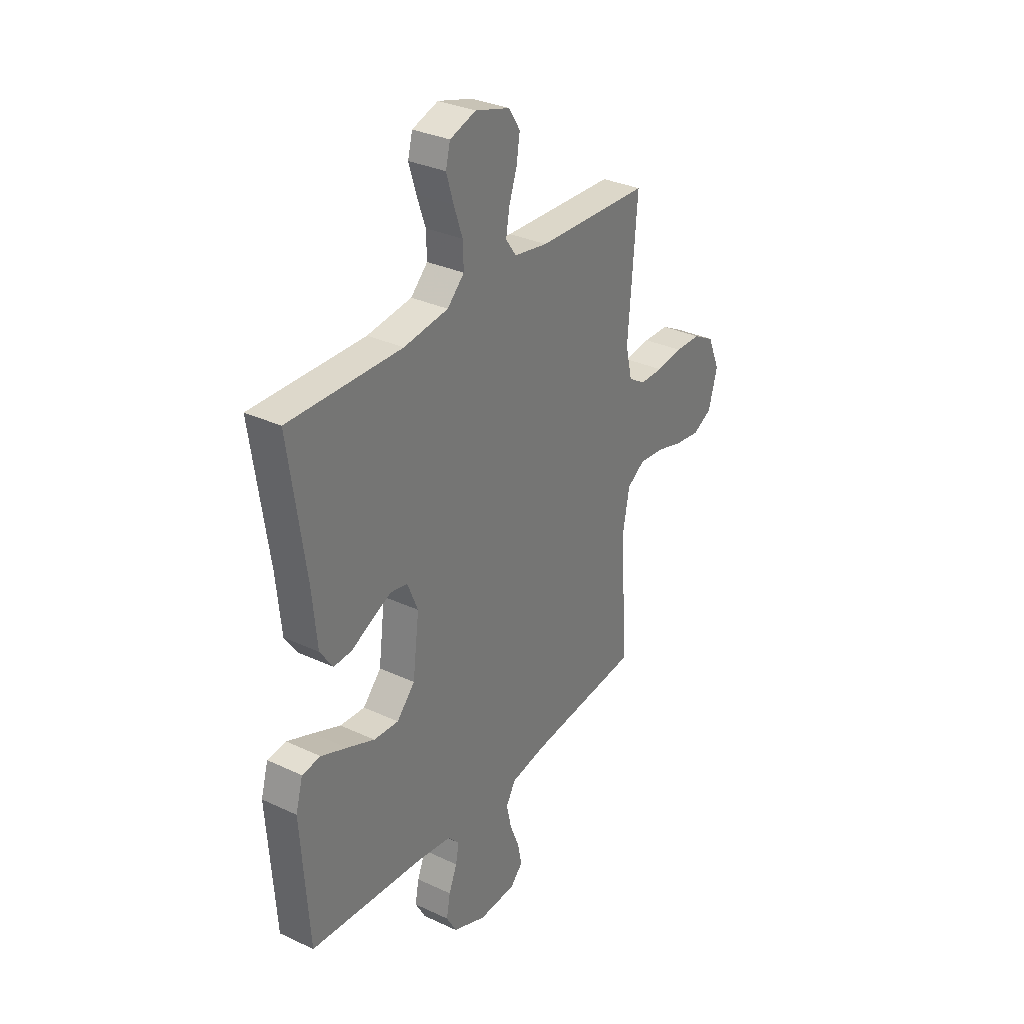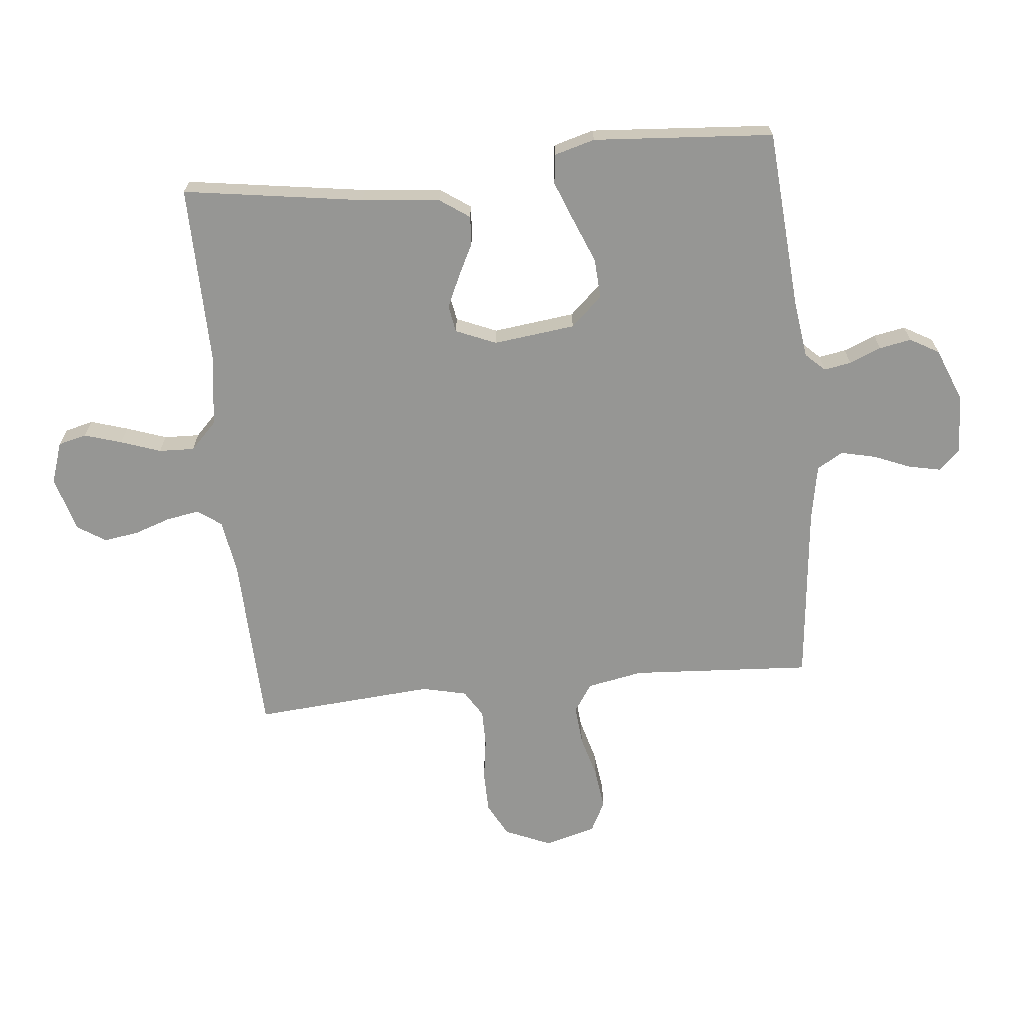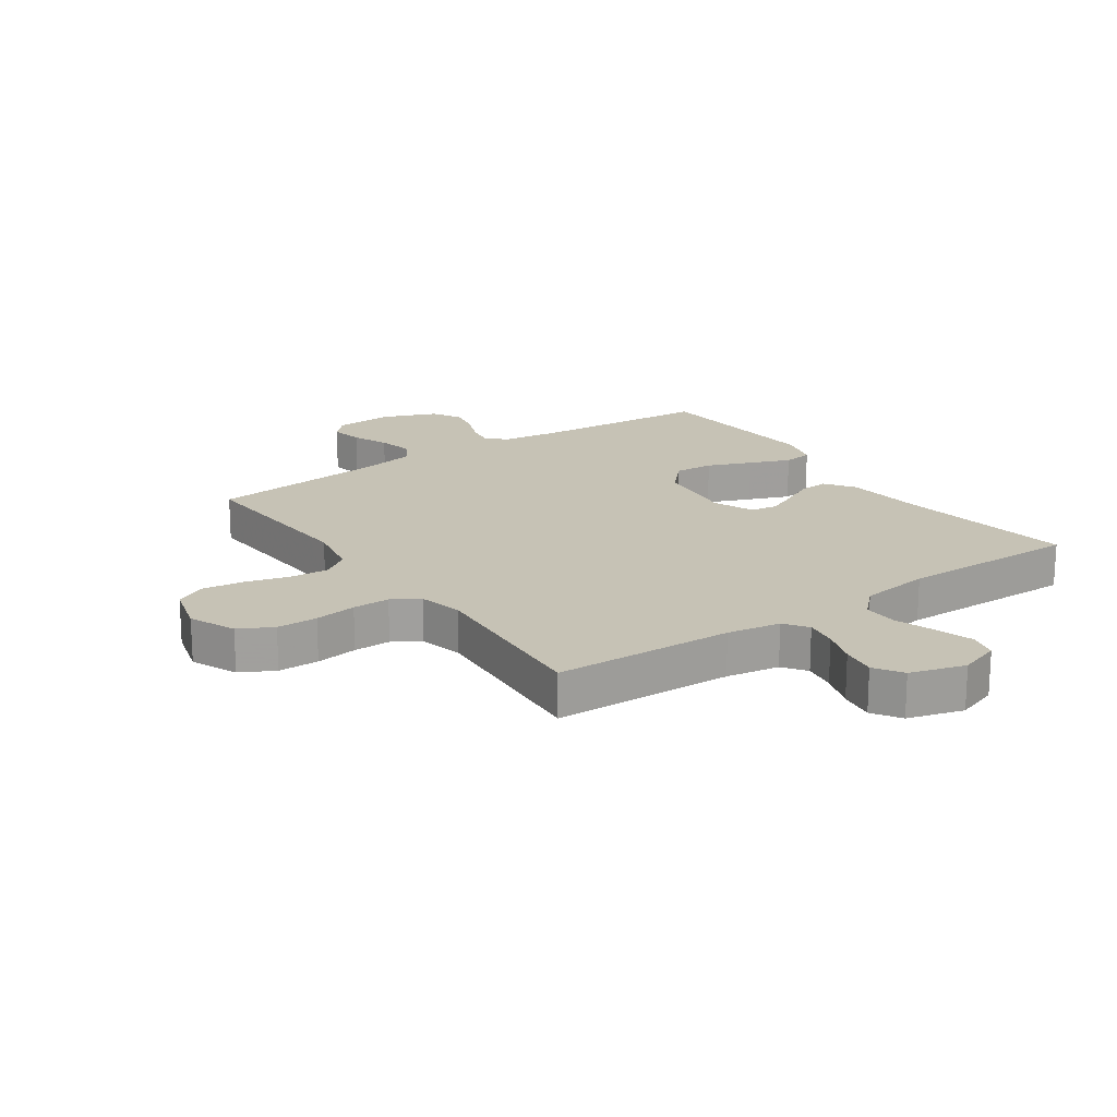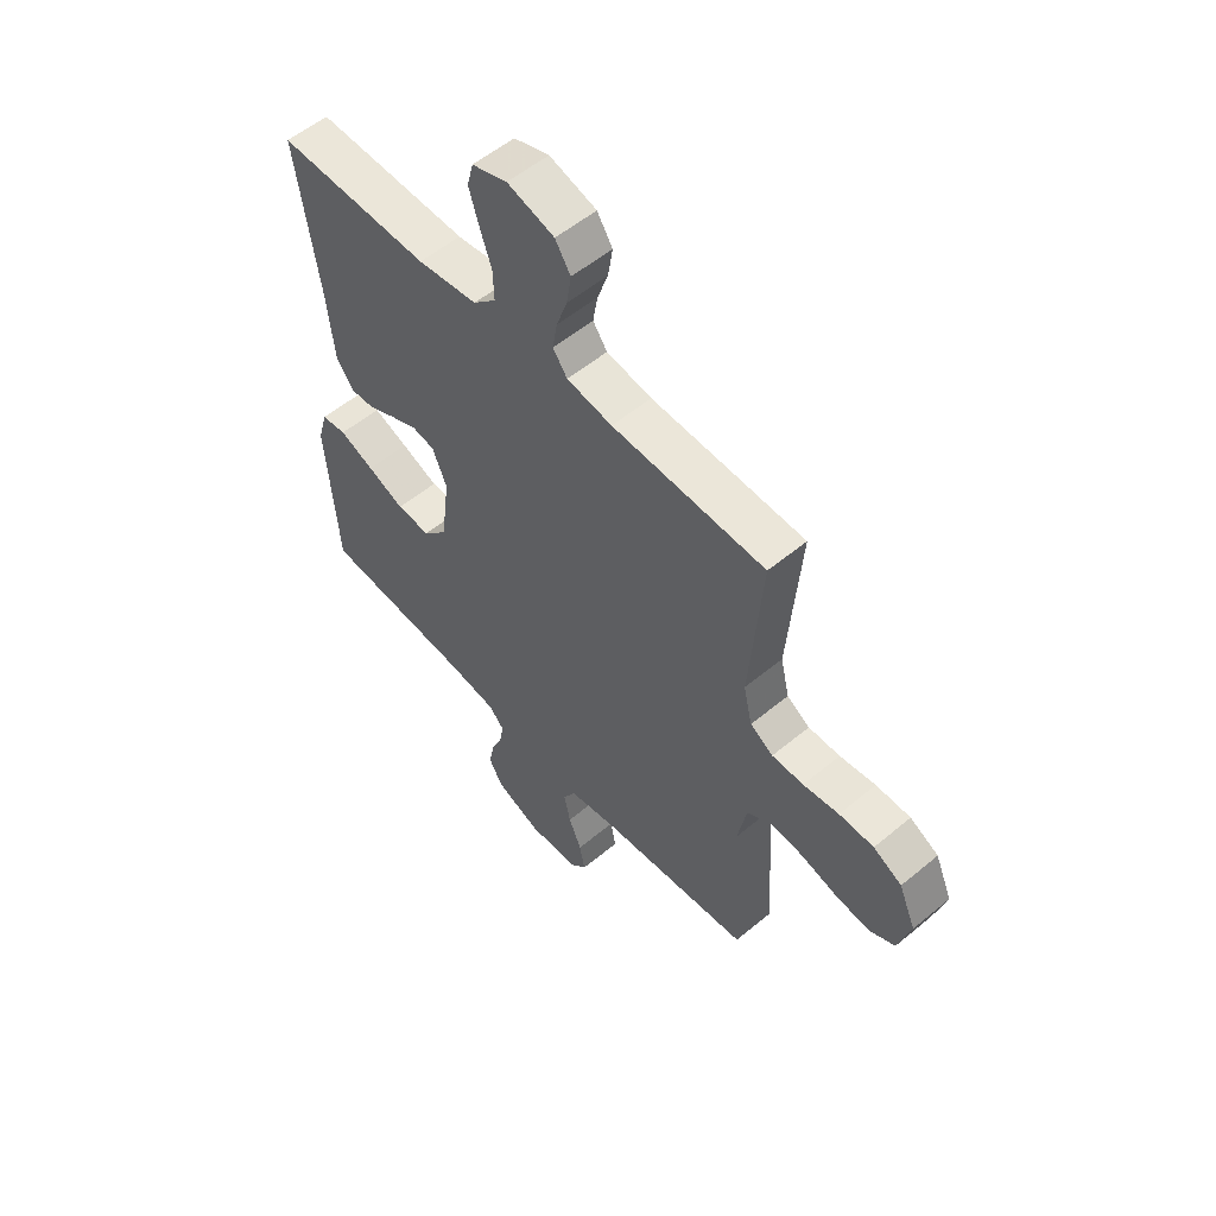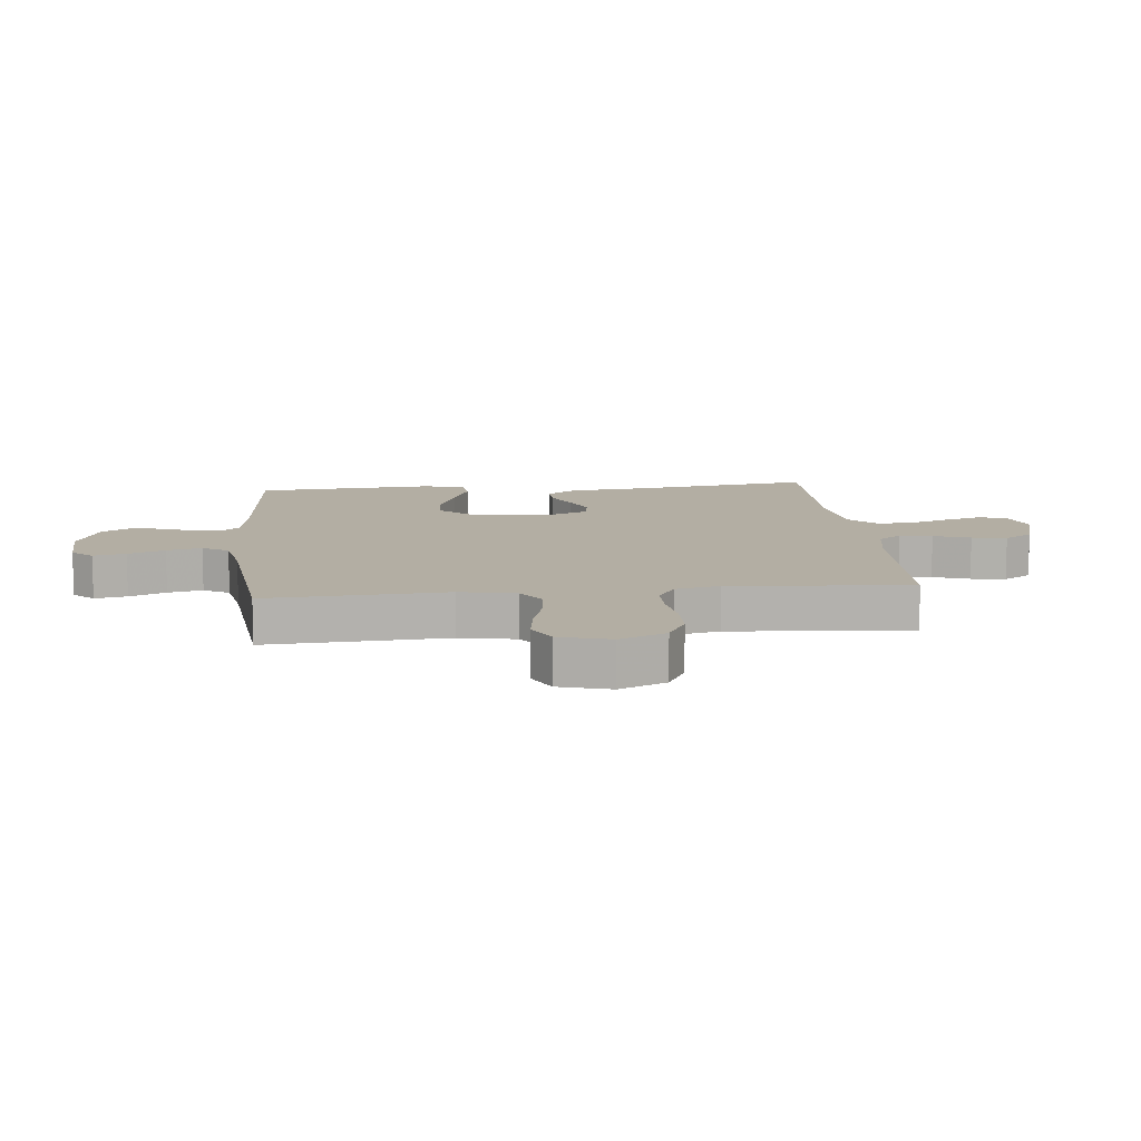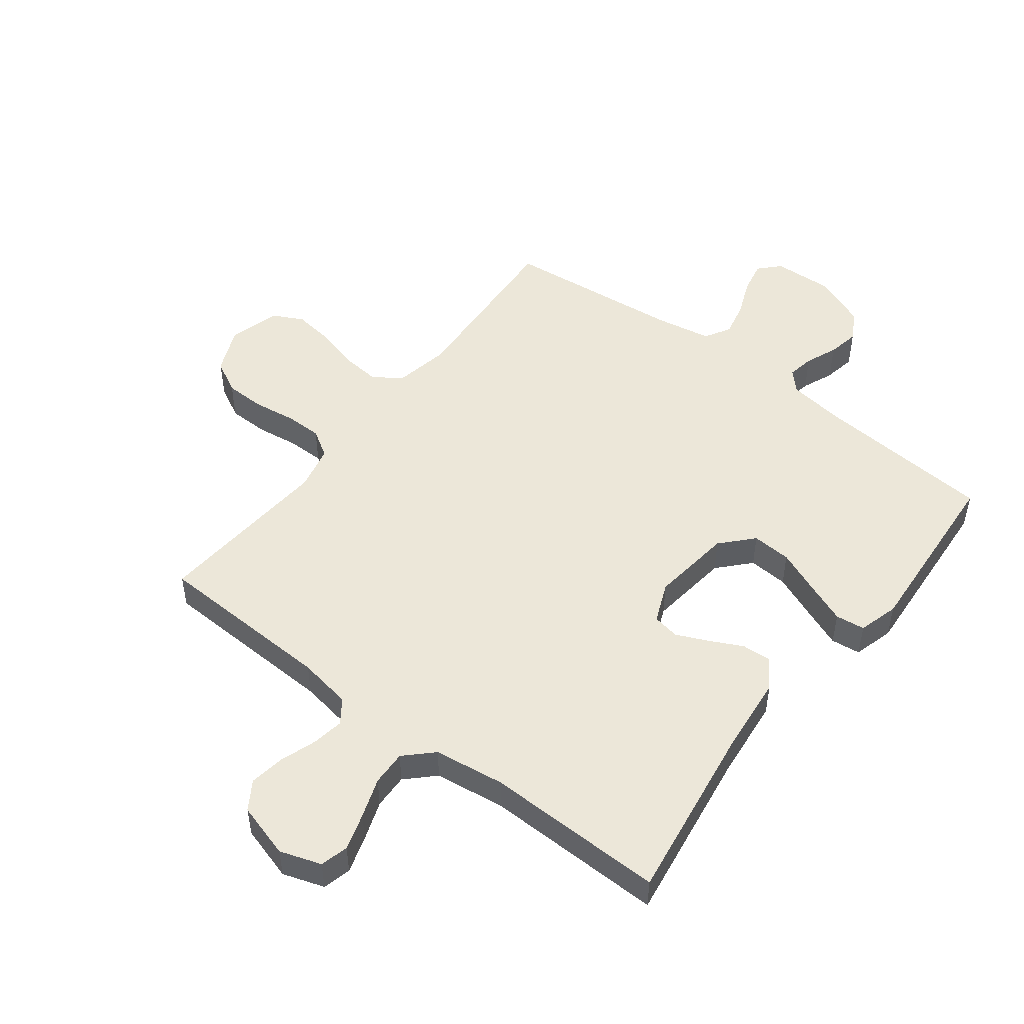
<metadata>
{"format":"obj","ext":"obj","renderer":"f3d","projection":"perspective","resolution":1024,"background":"white","views":[{"elev":31.8,"azim":123.4,"up":"+Z"},{"elev":-67.7,"azim":95.6,"up":"+Y"},{"elev":18.9,"azim":-34.9,"up":"+Y"},{"elev":55.4,"azim":-131.2,"up":"+Z"},{"elev":11.0,"azim":-95.7,"up":"+Y"},{"elev":50.0,"azim":37.5,"up":"+Y"}]}
</metadata>
<code>
v 0.5 0.07 -0.5
v 0.2 0.07 -0.523
v 0.106 0.07 -0.536
v 0.076 0.07 -0.568
v 0.084 0.07 -0.613
v 0.106 0.07 -0.666
v 0.116 0.07 -0.719
v 0.089 0.07 -0.767
v 0 0.07 -0.803
v -0.1 0.07 -0.798
v -0.132 0.07 -0.764
v -0.121 0.07 -0.71
v -0.096 0.07 -0.649
v -0.083 0.07 -0.591
v -0.108 0.07 -0.548
v -0.2 0.07 -0.531
v -0.5 0.07 -0.5
v -0.482 0.07 -0.2
v -0.5 0.07 -0.107
v -0.547 0.07 -0.076
v -0.613 0.07 -0.082
v -0.684 0.07 -0.102
v -0.752 0.07 -0.111
v -0.803 0.07 -0.085
v -0.827 0.07 0
v -0.794 0.07 0.077
v -0.738 0.07 0.107
v -0.67 0.07 0.108
v -0.6 0.07 0.098
v -0.538 0.07 0.098
v -0.493 0.07 0.126
v -0.476 0.07 0.2
v -0.5 0.07 0.5
v -0.2 0.07 0.511
v -0.111 0.07 0.526
v -0.083 0.07 0.565
v -0.092 0.07 0.619
v -0.113 0.07 0.68
v -0.122 0.07 0.738
v -0.092 0.07 0.785
v 0 0.07 0.812
v 0.069 0.07 0.789
v 0.081 0.07 0.742
v 0.062 0.07 0.68
v 0.039 0.07 0.614
v 0.037 0.07 0.555
v 0.082 0.07 0.511
v 0.2 0.07 0.495
v 0.5 0.07 0.5
v 0.456 0.07 0.2
v 0.443 0.07 0.07
v 0.409 0.07 0.021
v 0.361 0.07 0.024
v 0.307 0.07 0.051
v 0.254 0.07 0.075
v 0.209 0.07 0.067
v 0.181 0.07 0
v 0.198 0.07 -0.136
v 0.246 0.07 -0.188
v 0.312 0.07 -0.184
v 0.385 0.07 -0.154
v 0.453 0.07 -0.127
v 0.502 0.07 -0.133
v 0.521 0.07 -0.2
v 0.5 0 -0.5
v 0.2 0 -0.523
v 0.106 0 -0.536
v 0.076 0 -0.568
v 0.084 0 -0.613
v 0.106 0 -0.666
v 0.116 0 -0.719
v 0.089 0 -0.767
v 0 0 -0.803
v -0.1 0 -0.798
v -0.132 0 -0.764
v -0.121 0 -0.71
v -0.096 0 -0.649
v -0.083 0 -0.591
v -0.108 0 -0.548
v -0.2 0 -0.531
v -0.5 0 -0.5
v -0.482 0 -0.2
v -0.5 0 -0.107
v -0.547 0 -0.076
v -0.613 0 -0.082
v -0.684 0 -0.102
v -0.752 0 -0.111
v -0.803 0 -0.085
v -0.827 0 0
v -0.794 0 0.077
v -0.738 0 0.107
v -0.67 0 0.108
v -0.6 0 0.098
v -0.538 0 0.098
v -0.493 0 0.126
v -0.476 0 0.2
v -0.5 0 0.5
v -0.2 0 0.511
v -0.111 0 0.526
v -0.083 0 0.565
v -0.092 0 0.619
v -0.113 0 0.68
v -0.122 0 0.738
v -0.092 0 0.785
v 0 0 0.812
v 0.069 0 0.789
v 0.081 0 0.742
v 0.062 0 0.68
v 0.039 0 0.614
v 0.037 0 0.555
v 0.082 0 0.511
v 0.2 0 0.495
v 0.5 0 0.5
v 0.456 0 0.2
v 0.443 0 0.07
v 0.409 0 0.021
v 0.361 0 0.024
v 0.307 0 0.051
v 0.254 0 0.075
v 0.209 0 0.067
v 0.181 0 0
v 0.198 0 -0.136
v 0.246 0 -0.188
v 0.312 0 -0.184
v 0.385 0 -0.154
v 0.453 0 -0.127
v 0.502 0 -0.133
v 0.521 0 -0.2
f 64 1 2
f 63 64 2
f 62 63 2
f 61 62 2
f 60 61 2
f 59 60 2 3
f 58 59 3 4
f 57 58 4
f 52 53 54
f 51 52 54
f 50 51 54
f 50 54 55
f 49 50 55
f 48 49 55
f 47 48 55 56
f 43 44 45
f 42 43 45
f 41 42 45
f 40 41 45
f 39 40 45
f 38 39 45
f 37 38 45
f 36 37 45 46
f 47 56 57
f 46 47 57
f 36 46 57
f 35 36 57
f 27 28 29
f 26 27 29
f 25 26 29
f 24 25 29
f 23 24 29
f 22 23 29
f 21 22 29
f 20 21 29 30
f 19 20 30 31
f 16 17 18
f 19 31 32
f 18 19 32
f 16 18 32
f 15 16 32
f 11 12 13
f 10 11 13
f 9 10 13
f 8 9 13
f 7 8 13
f 6 7 13
f 5 6 13
f 4 5 13 14
f 14 15 32
f 4 14 32
f 57 4 32
f 35 57 32
f 34 35 32
f 32 33 34
f 66 65 128
f 66 128 127
f 66 127 126
f 66 126 125
f 66 125 124
f 67 66 124 123
f 68 67 123 122
f 68 122 121
f 118 117 116
f 118 116 115
f 118 115 114
f 119 118 114
f 119 114 113
f 119 113 112
f 120 119 112 111
f 109 108 107
f 109 107 106
f 109 106 105
f 109 105 104
f 109 104 103
f 109 103 102
f 109 102 101
f 110 109 101 100
f 121 120 111
f 121 111 110
f 121 110 100
f 121 100 99
f 93 92 91
f 93 91 90
f 93 90 89
f 93 89 88
f 93 88 87
f 93 87 86
f 93 86 85
f 94 93 85 84
f 95 94 84 83
f 82 81 80
f 96 95 83
f 96 83 82
f 96 82 80
f 96 80 79
f 77 76 75
f 77 75 74
f 77 74 73
f 77 73 72
f 77 72 71
f 77 71 70
f 77 70 69
f 78 77 69 68
f 96 79 78
f 96 78 68
f 96 68 121
f 96 121 99
f 96 99 98
f 98 97 96
f 1 65 66 2
f 2 66 67 3
f 3 67 68 4
f 4 68 69 5
f 5 69 70 6
f 6 70 71 7
f 7 71 72 8
f 8 72 73 9
f 9 73 74 10
f 10 74 75 11
f 11 75 76 12
f 12 76 77 13
f 13 77 78 14
f 14 78 79 15
f 15 79 80 16
f 16 80 81 17
f 17 81 82 18
f 18 82 83 19
f 19 83 84 20
f 20 84 85 21
f 21 85 86 22
f 22 86 87 23
f 23 87 88 24
f 24 88 89 25
f 25 89 90 26
f 26 90 91 27
f 27 91 92 28
f 28 92 93 29
f 29 93 94 30
f 30 94 95 31
f 31 95 96 32
f 32 96 97 33
f 33 97 98 34
f 34 98 99 35
f 35 99 100 36
f 36 100 101 37
f 37 101 102 38
f 38 102 103 39
f 39 103 104 40
f 40 104 105 41
f 41 105 106 42
f 42 106 107 43
f 43 107 108 44
f 44 108 109 45
f 45 109 110 46
f 46 110 111 47
f 47 111 112 48
f 48 112 113 49
f 49 113 114 50
f 50 114 115 51
f 51 115 116 52
f 52 116 117 53
f 53 117 118 54
f 54 118 119 55
f 55 119 120 56
f 56 120 121 57
f 57 121 122 58
f 58 122 123 59
f 59 123 124 60
f 60 124 125 61
f 61 125 126 62
f 62 126 127 63
f 63 127 128 64
f 64 128 65 1

</code>
